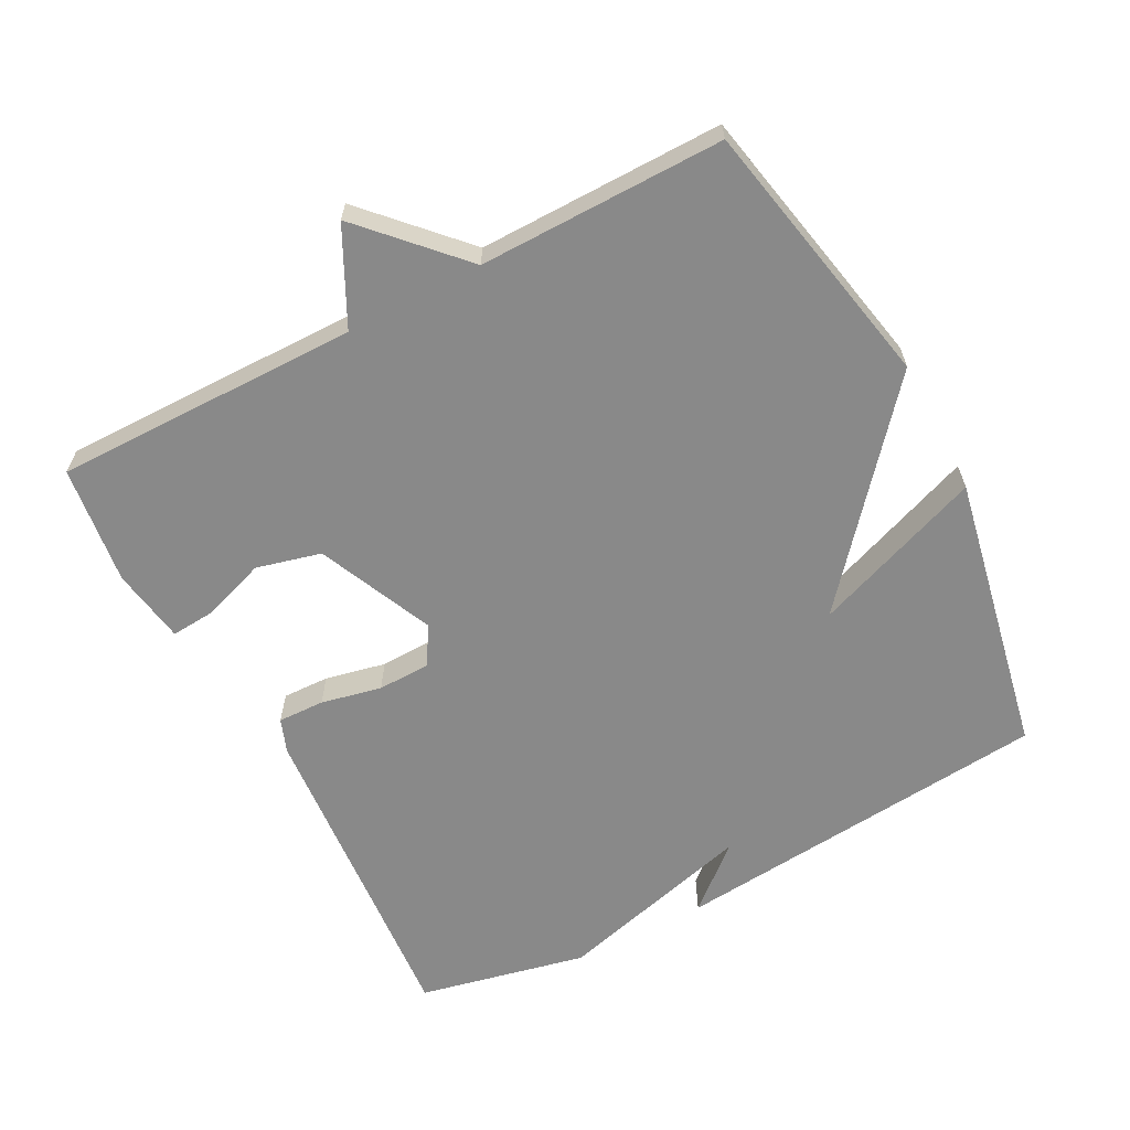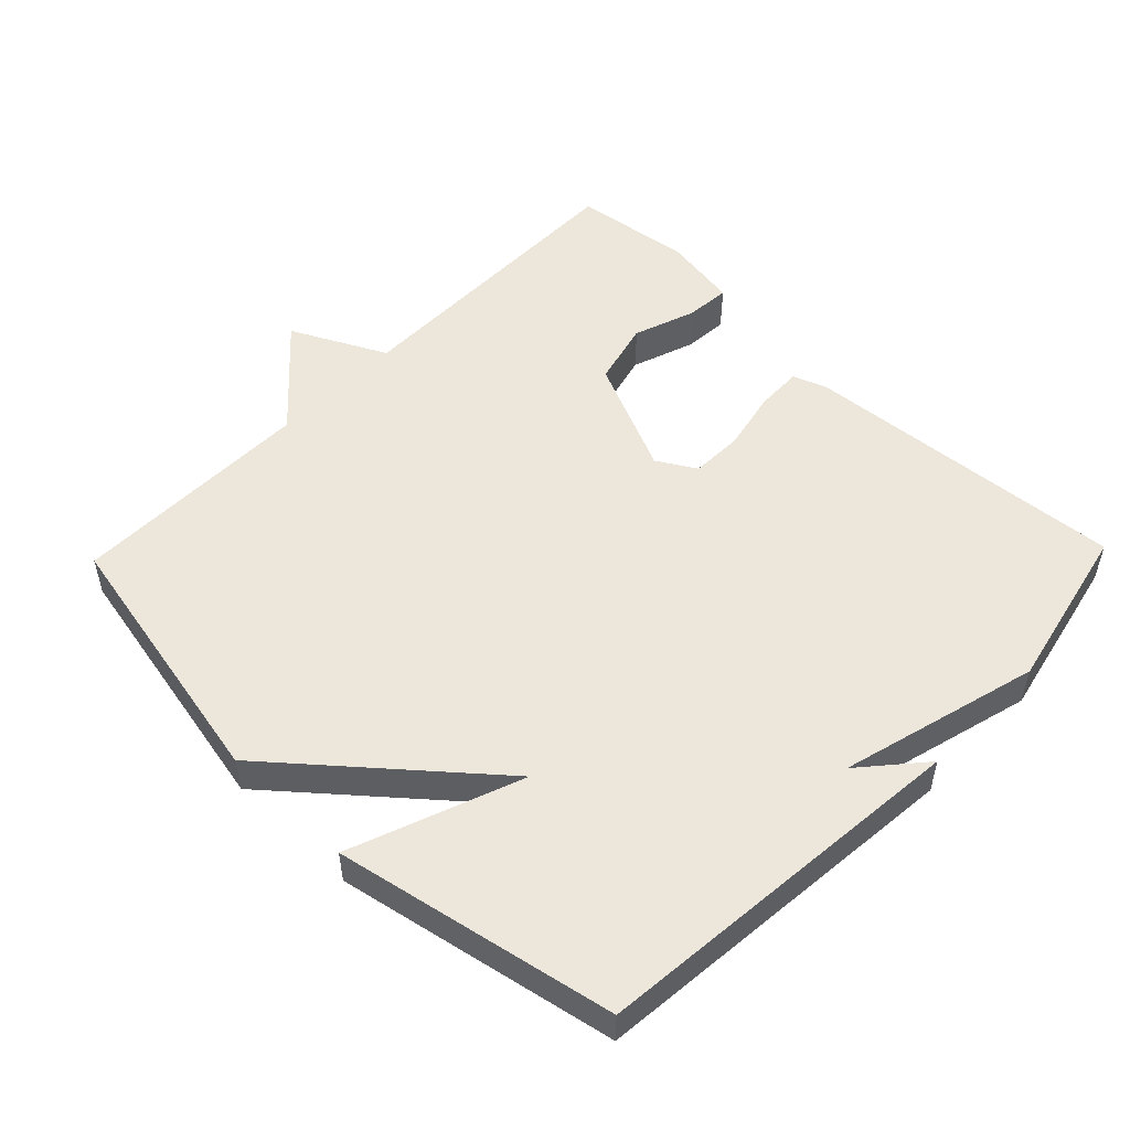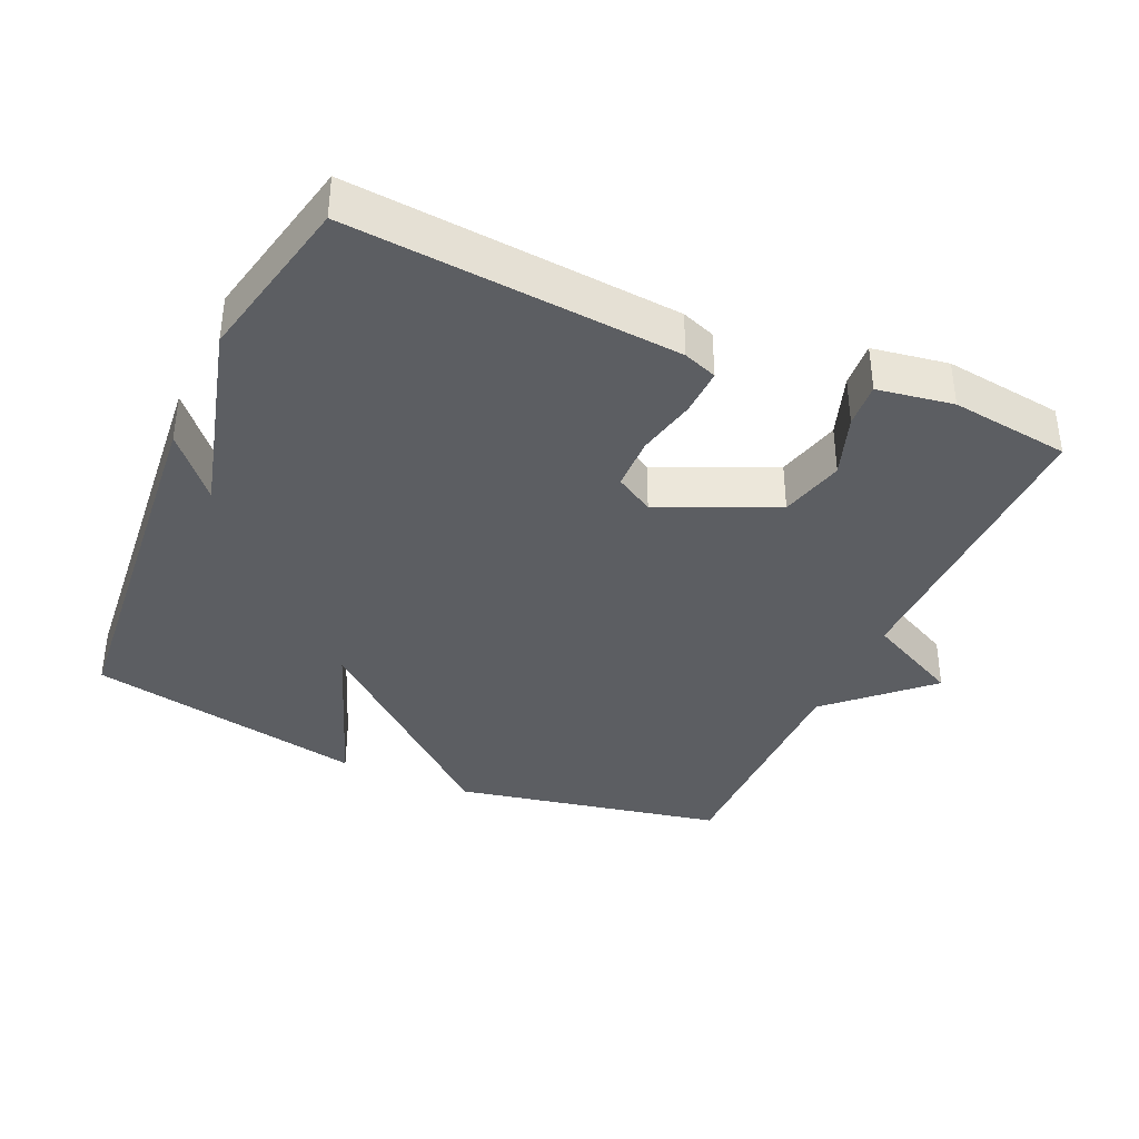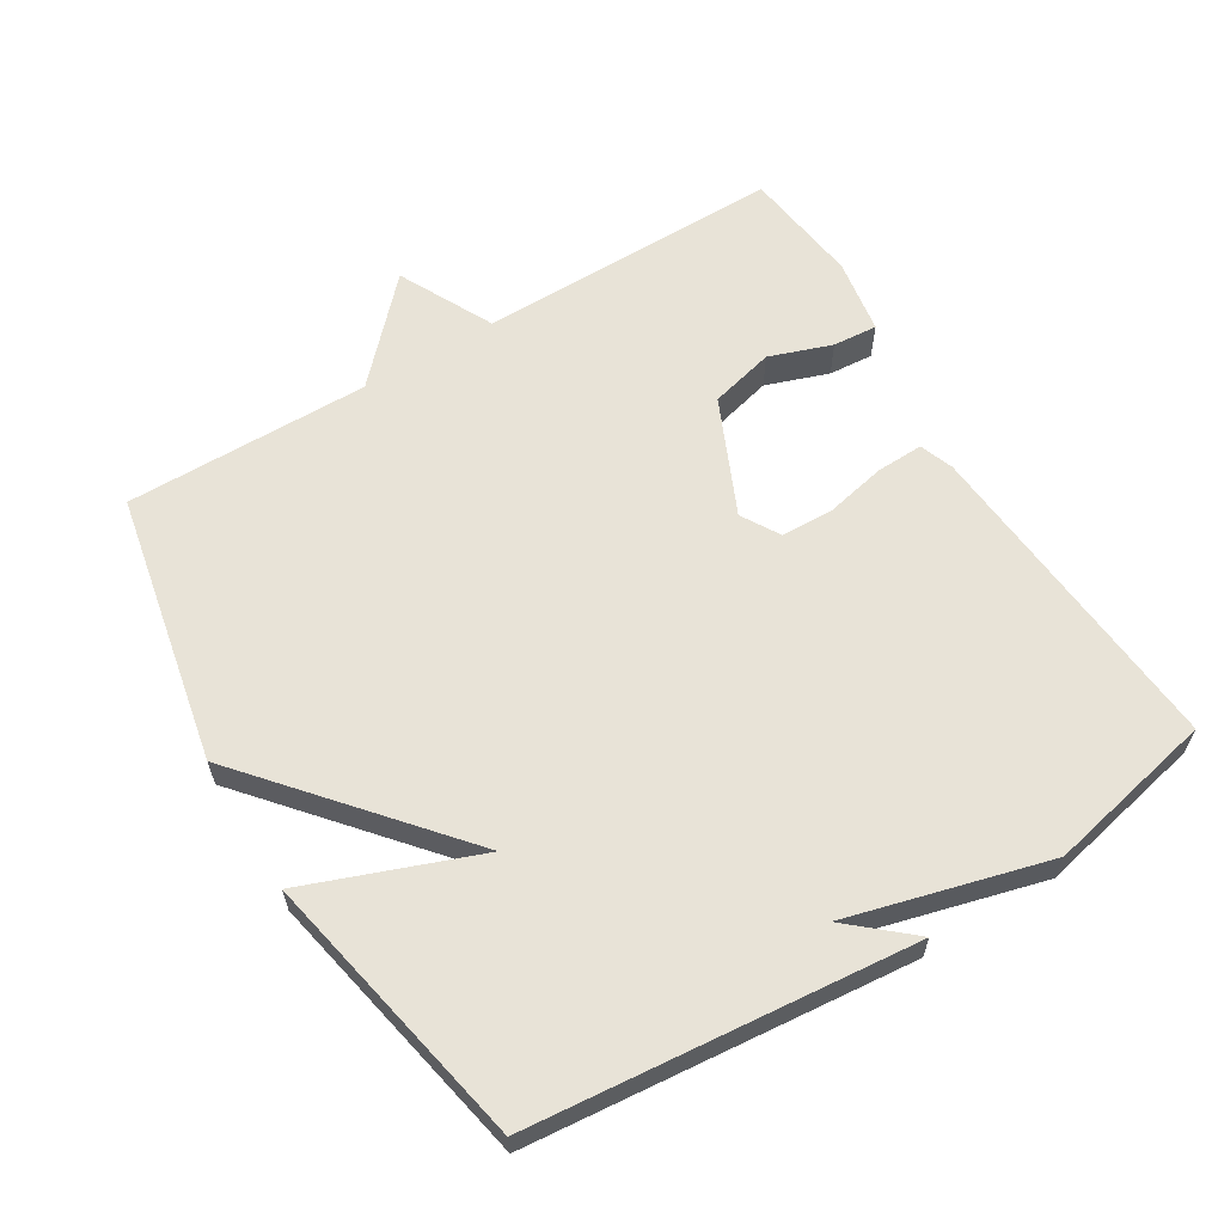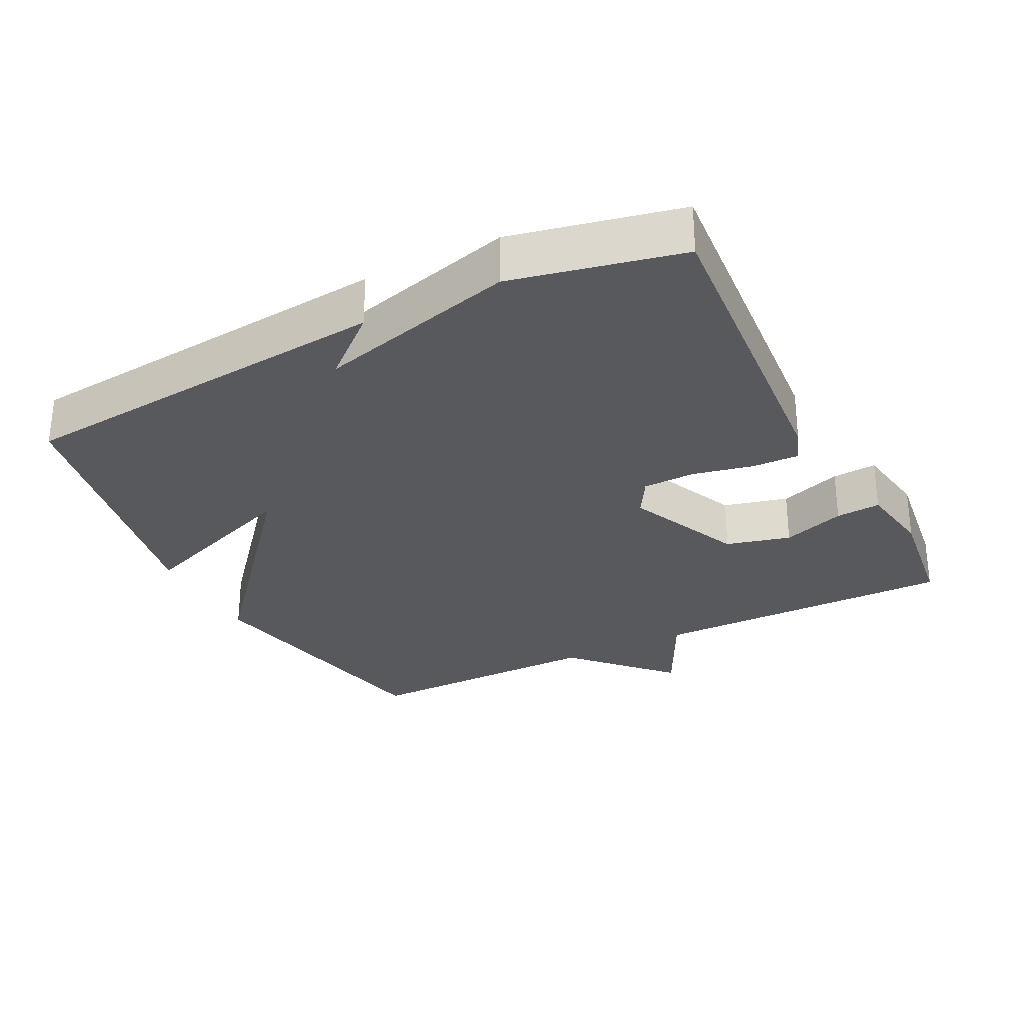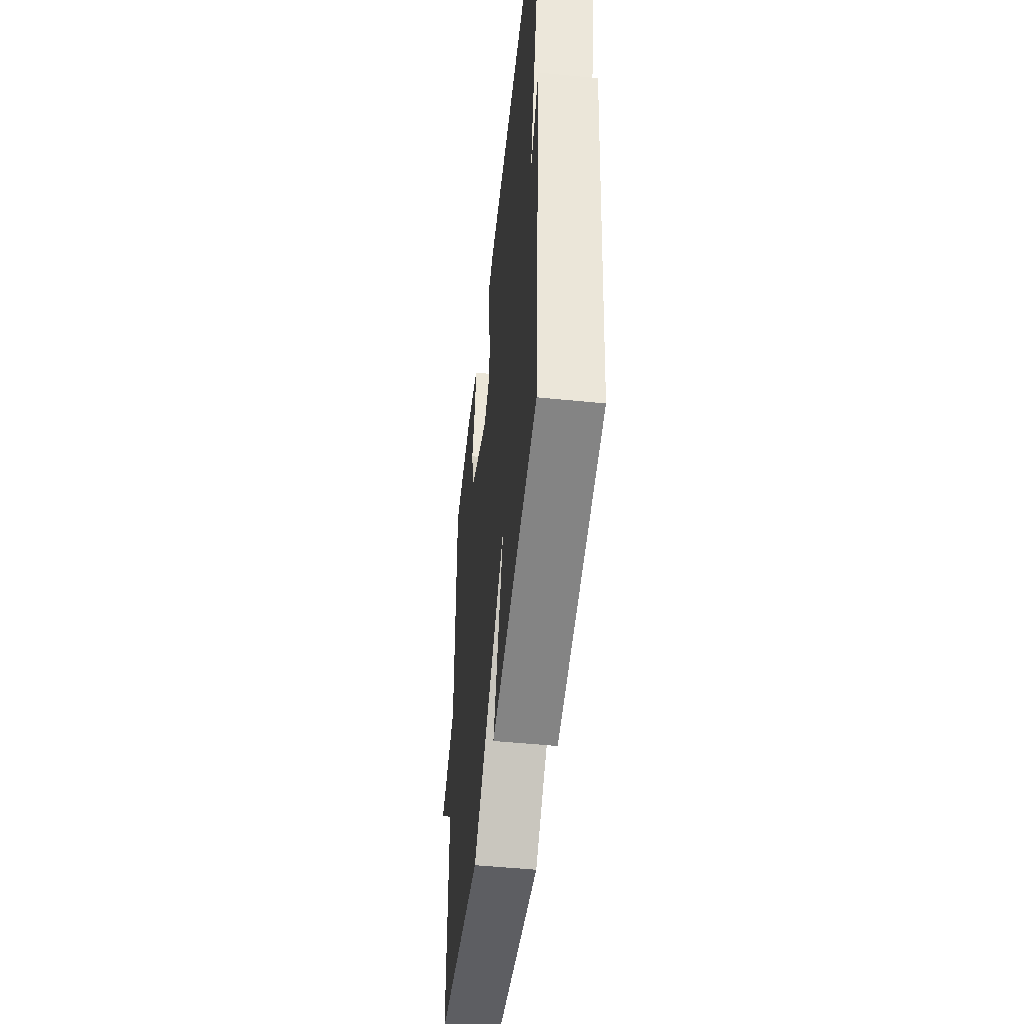
<metadata>
{"format":"obj","ext":"obj","renderer":"f3d","projection":"perspective","resolution":1024,"background":"white","views":[{"elev":-63.1,"azim":117.7,"up":"+Y"},{"elev":52.0,"azim":-136.0,"up":"+Y"},{"elev":-37.6,"azim":-24.2,"up":"+Y"},{"elev":61.5,"azim":-121.4,"up":"+Y"},{"elev":-29.3,"azim":-63.1,"up":"+Y"},{"elev":-50.2,"azim":-96.3,"up":"+Z"}]}
</metadata>
<code>
v 0.5 0.07 0.5
v 0.497 0.07 0.056
v 0.635 0.07 -0.013
v 0.497 0.07 -0.144
v 0.5 0.07 -0.5
v 0.107 0.07 -0.58
v -0.187 0.07 -0.331
v -0.093 0.07 -0.58
v -0.5 0.07 -0.5
v -0.553 0.07 0.055
v -0.475 0.07 -0.035
v -0.553 0.07 0.255
v -0.5 0.07 0.5
v -0.024 0.07 0.463
v 0.025 0.07 0.445
v 0.023 0.07 0.377
v 0.004 0.07 0.289
v 0.006 0.07 0.212
v 0.062 0.07 0.179
v 0.23 0.07 0.254
v 0.254 0.07 0.348
v 0.222 0.07 0.439
v 0.217 0.07 0.504
v 0.327 0.07 0.522
v 0.5 0 0.5
v 0.497 0 0.056
v 0.635 0 -0.013
v 0.497 0 -0.144
v 0.5 0 -0.5
v 0.107 0 -0.58
v -0.187 0 -0.331
v -0.093 0 -0.58
v -0.5 0 -0.5
v -0.553 0 0.055
v -0.475 0 -0.035
v -0.553 0 0.255
v -0.5 0 0.5
v -0.024 0 0.463
v 0.025 0 0.445
v 0.023 0 0.377
v 0.004 0 0.289
v 0.006 0 0.212
v 0.062 0 0.179
v 0.23 0 0.254
v 0.254 0 0.348
v 0.222 0 0.439
v 0.217 0 0.504
v 0.327 0 0.522
f 24 1 2
f 23 24 2
f 22 23 2
f 21 22 2
f 20 21 2
f 19 20 2
f 15 16 17
f 14 15 17
f 13 14 17
f 12 13 17
f 11 12 17
f 11 17 18
f 8 9 10 11
f 7 8 11
f 11 18 19
f 7 11 19
f 6 7 19
f 5 6 19
f 4 5 19
f 2 3 4 19
f 26 25 48
f 26 48 47
f 26 47 46
f 26 46 45
f 26 45 44
f 26 44 43
f 41 40 39
f 41 39 38
f 41 38 37
f 41 37 36
f 41 36 35
f 42 41 35
f 35 34 33 32
f 35 32 31
f 43 42 35
f 43 35 31
f 43 31 30
f 43 30 29
f 43 29 28
f 43 28 27 26
f 1 25 26 2
f 2 26 27 3
f 3 27 28 4
f 4 28 29 5
f 5 29 30 6
f 6 30 31 7
f 7 31 32 8
f 8 32 33 9
f 9 33 34 10
f 10 34 35 11
f 11 35 36 12
f 12 36 37 13
f 13 37 38 14
f 14 38 39 15
f 15 39 40 16
f 16 40 41 17
f 17 41 42 18
f 18 42 43 19
f 19 43 44 20
f 20 44 45 21
f 21 45 46 22
f 22 46 47 23
f 23 47 48 24
f 24 48 25 1

</code>
